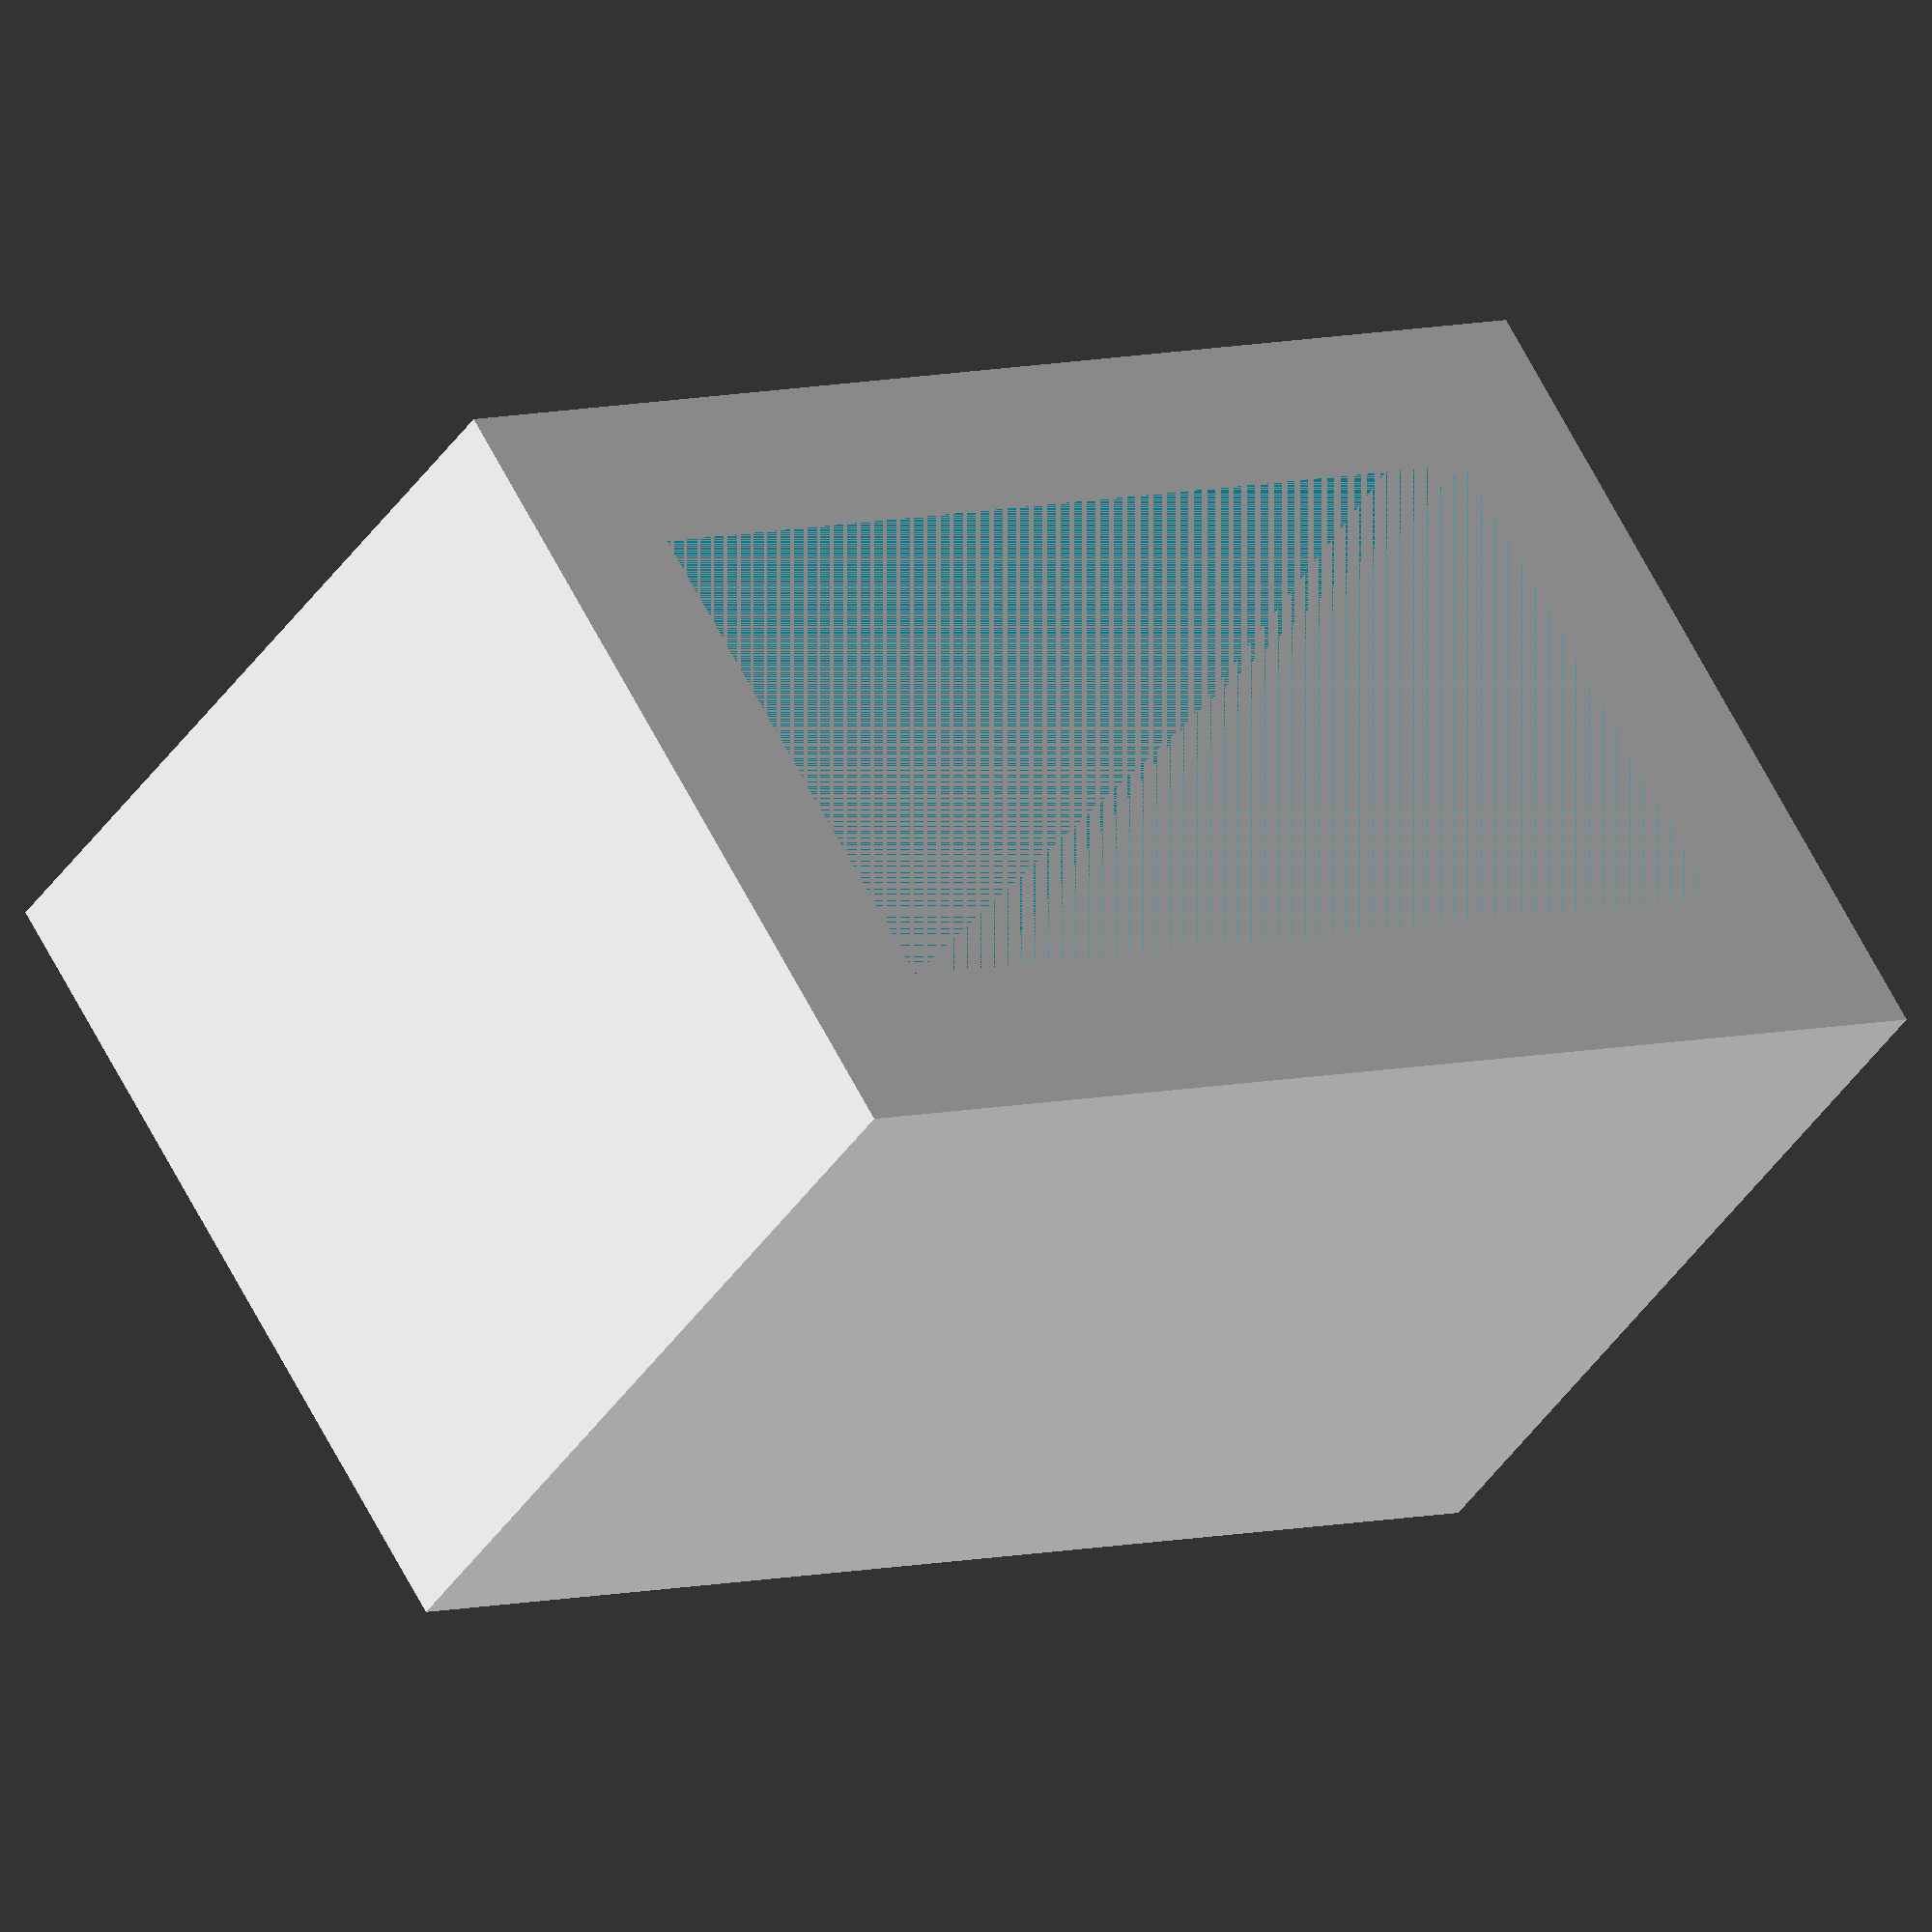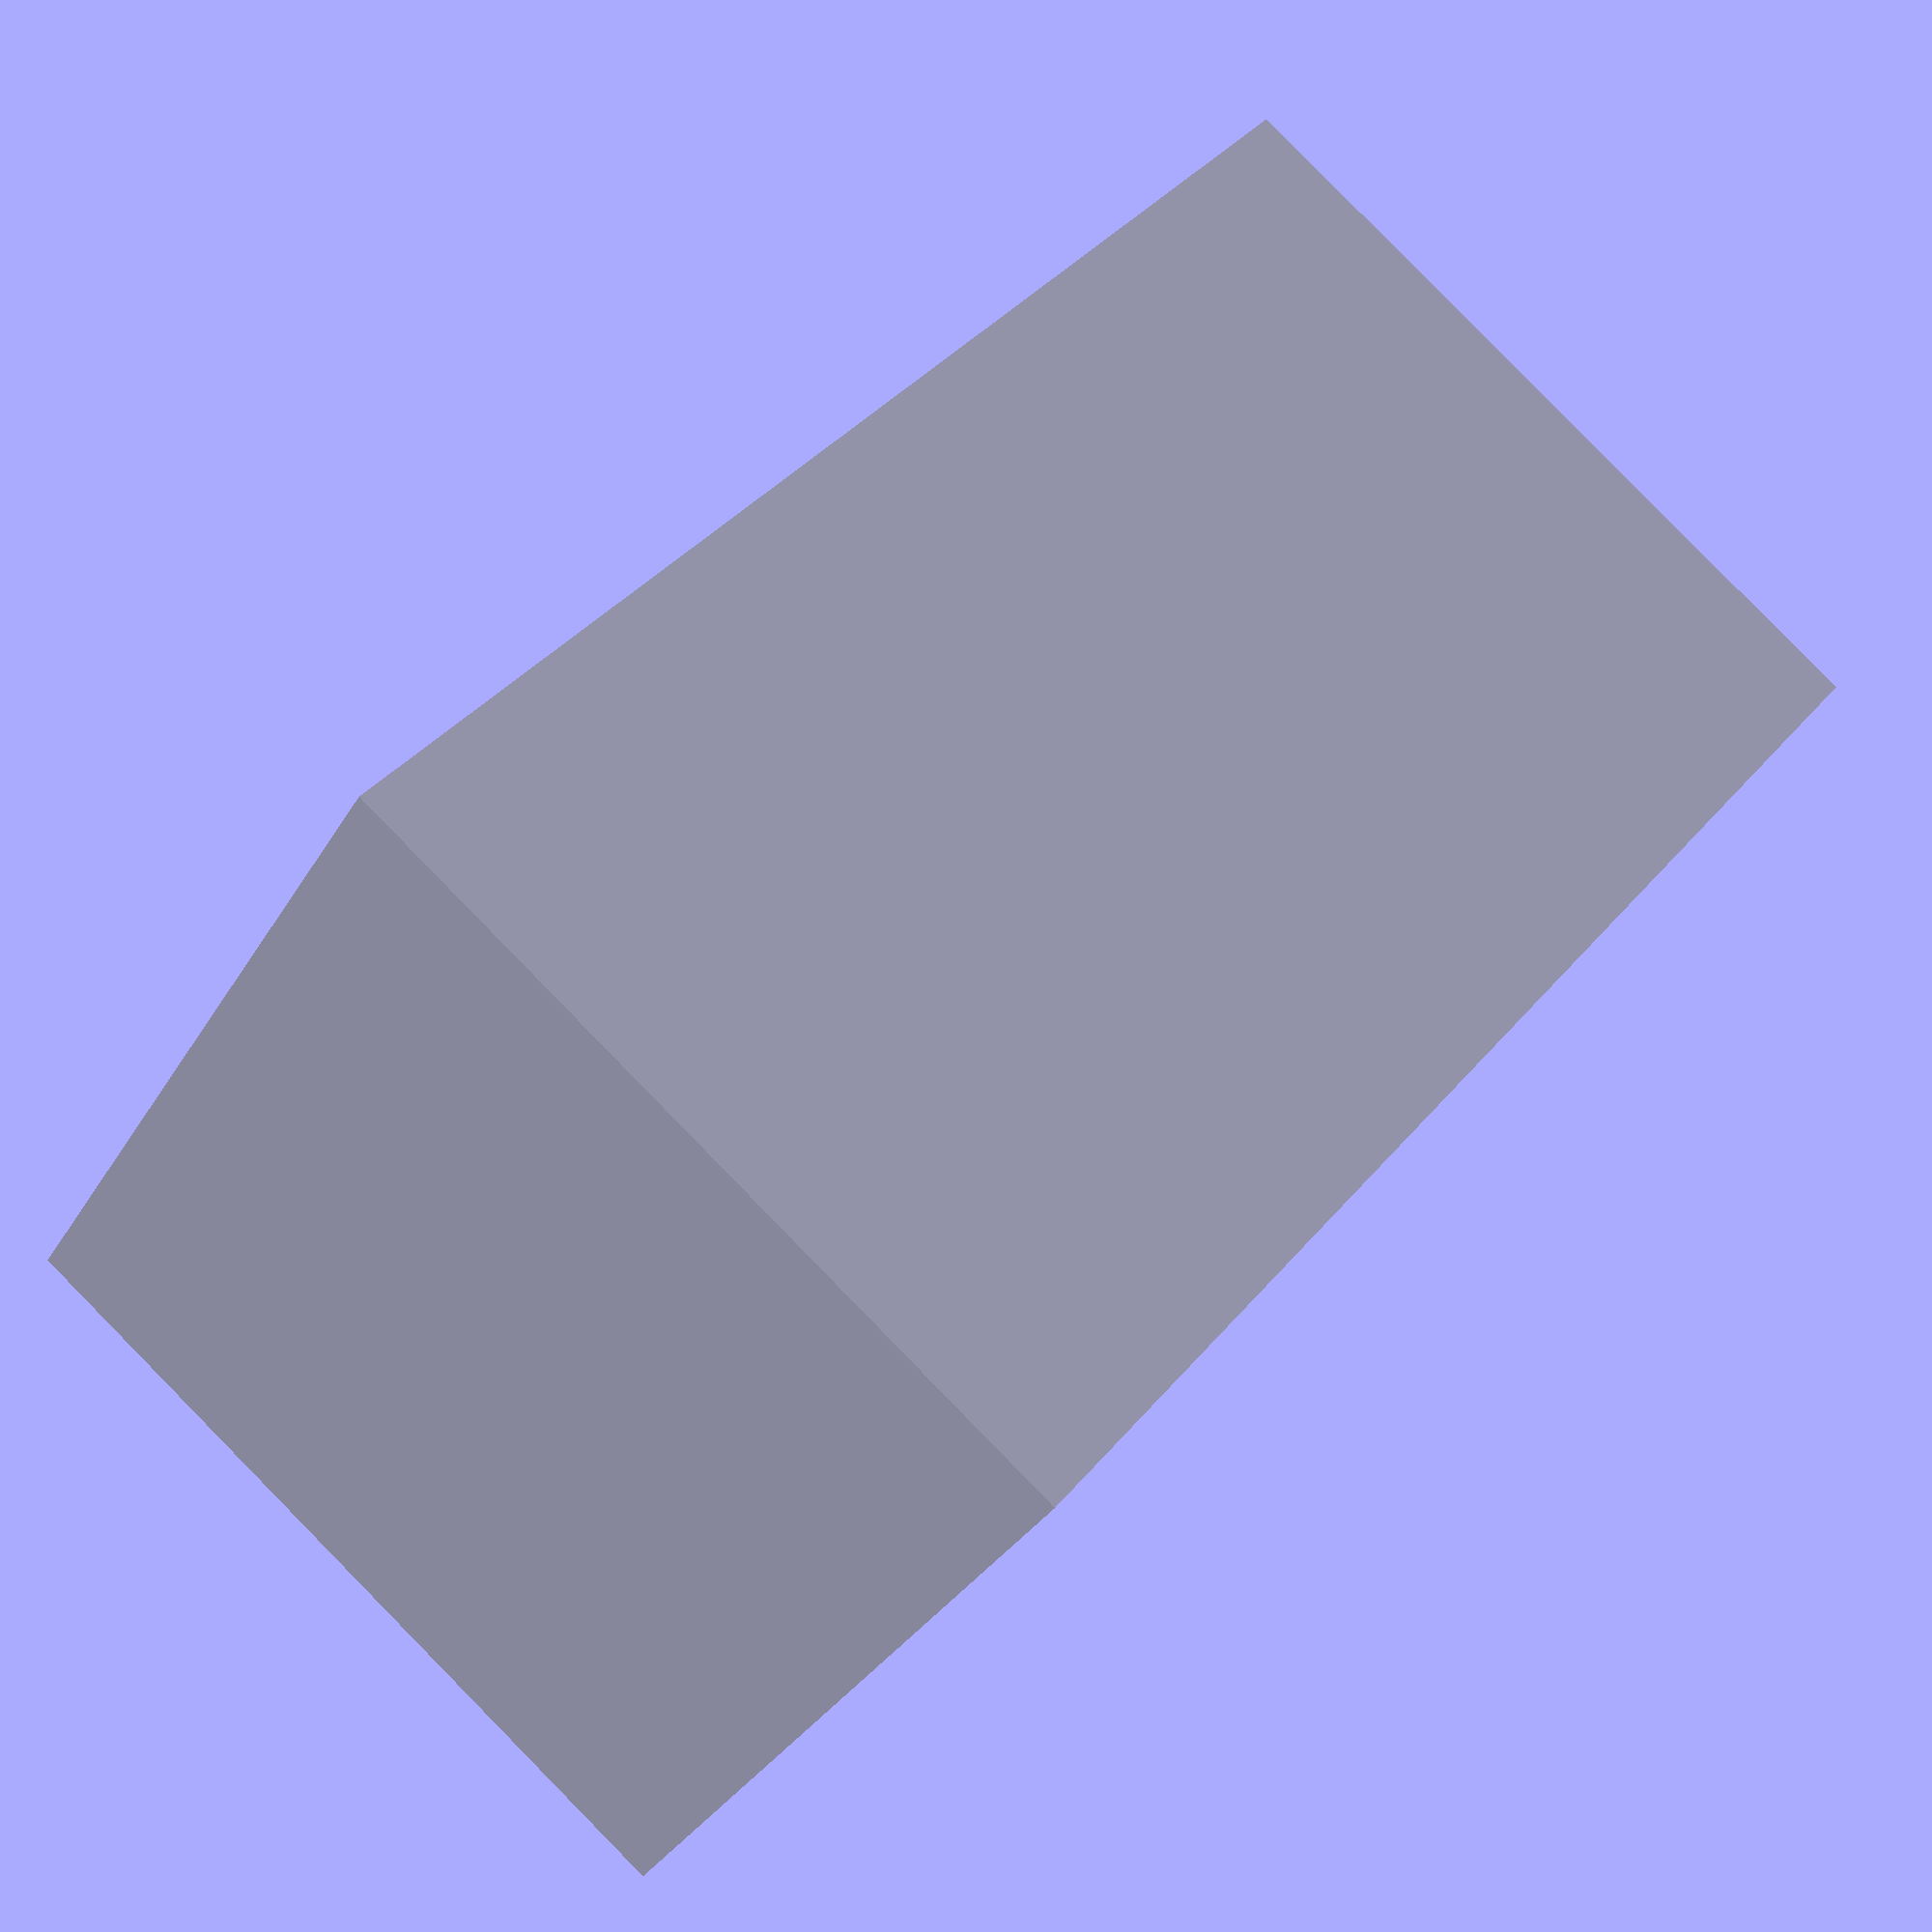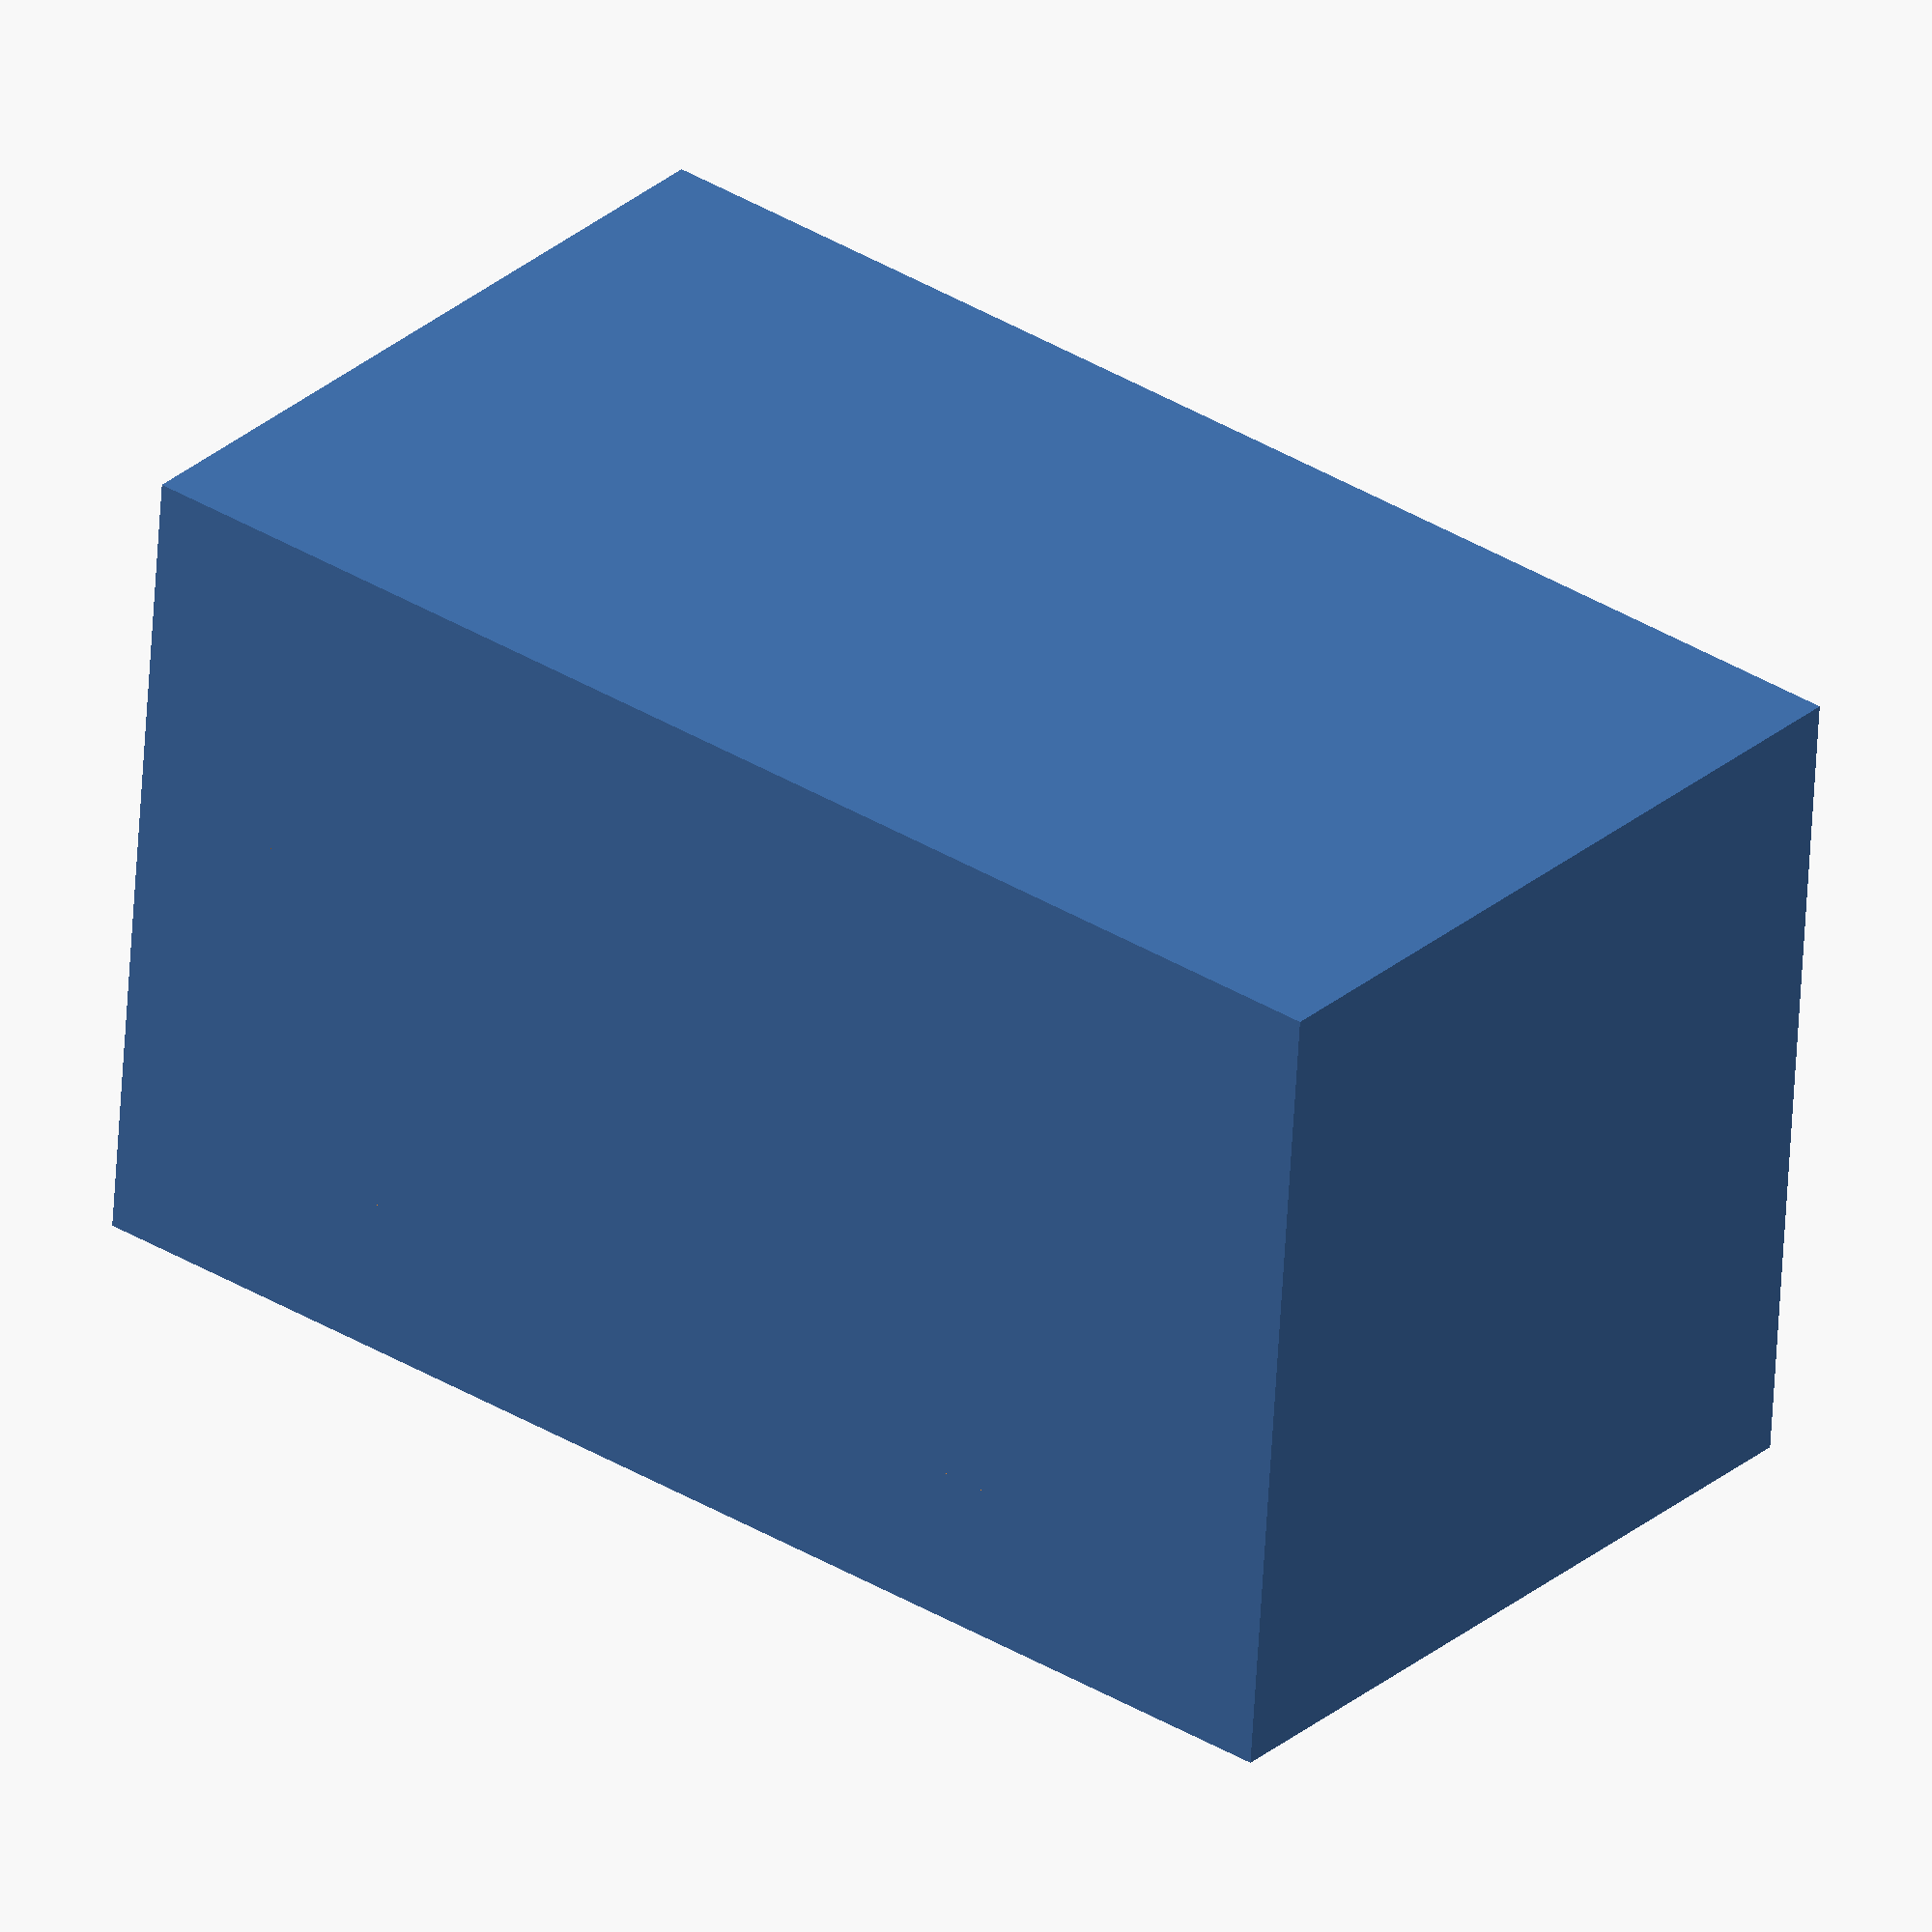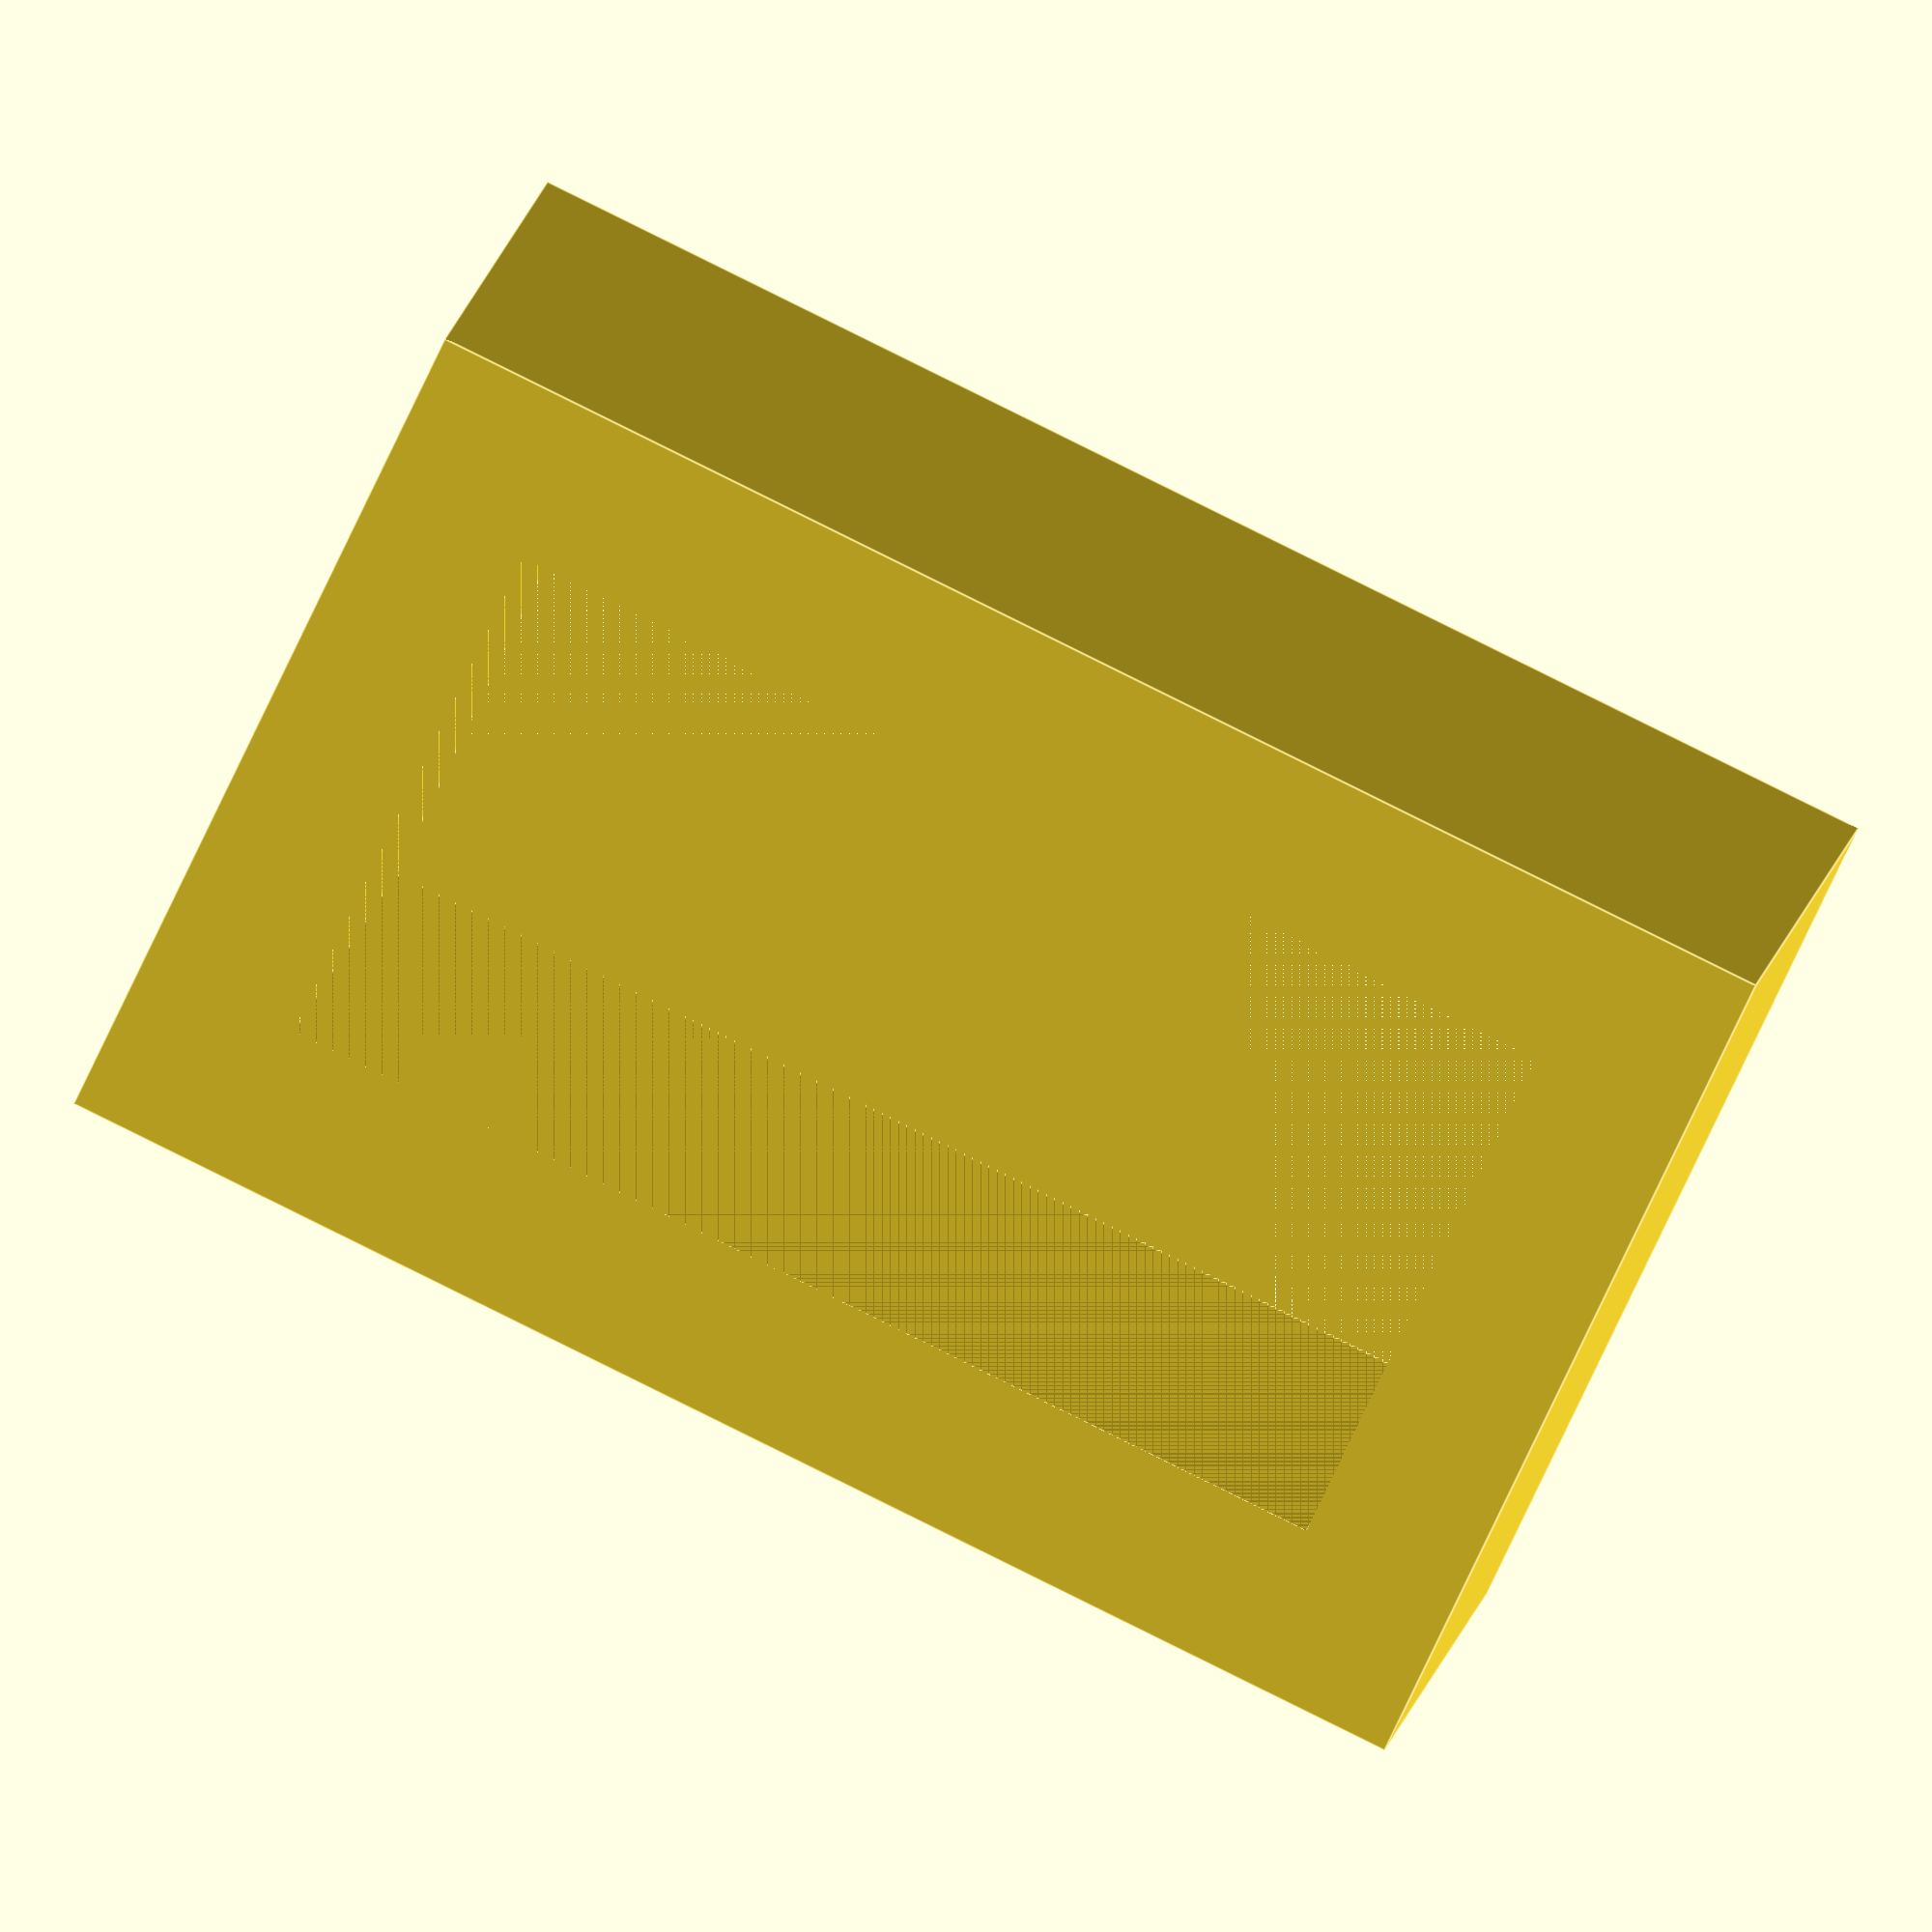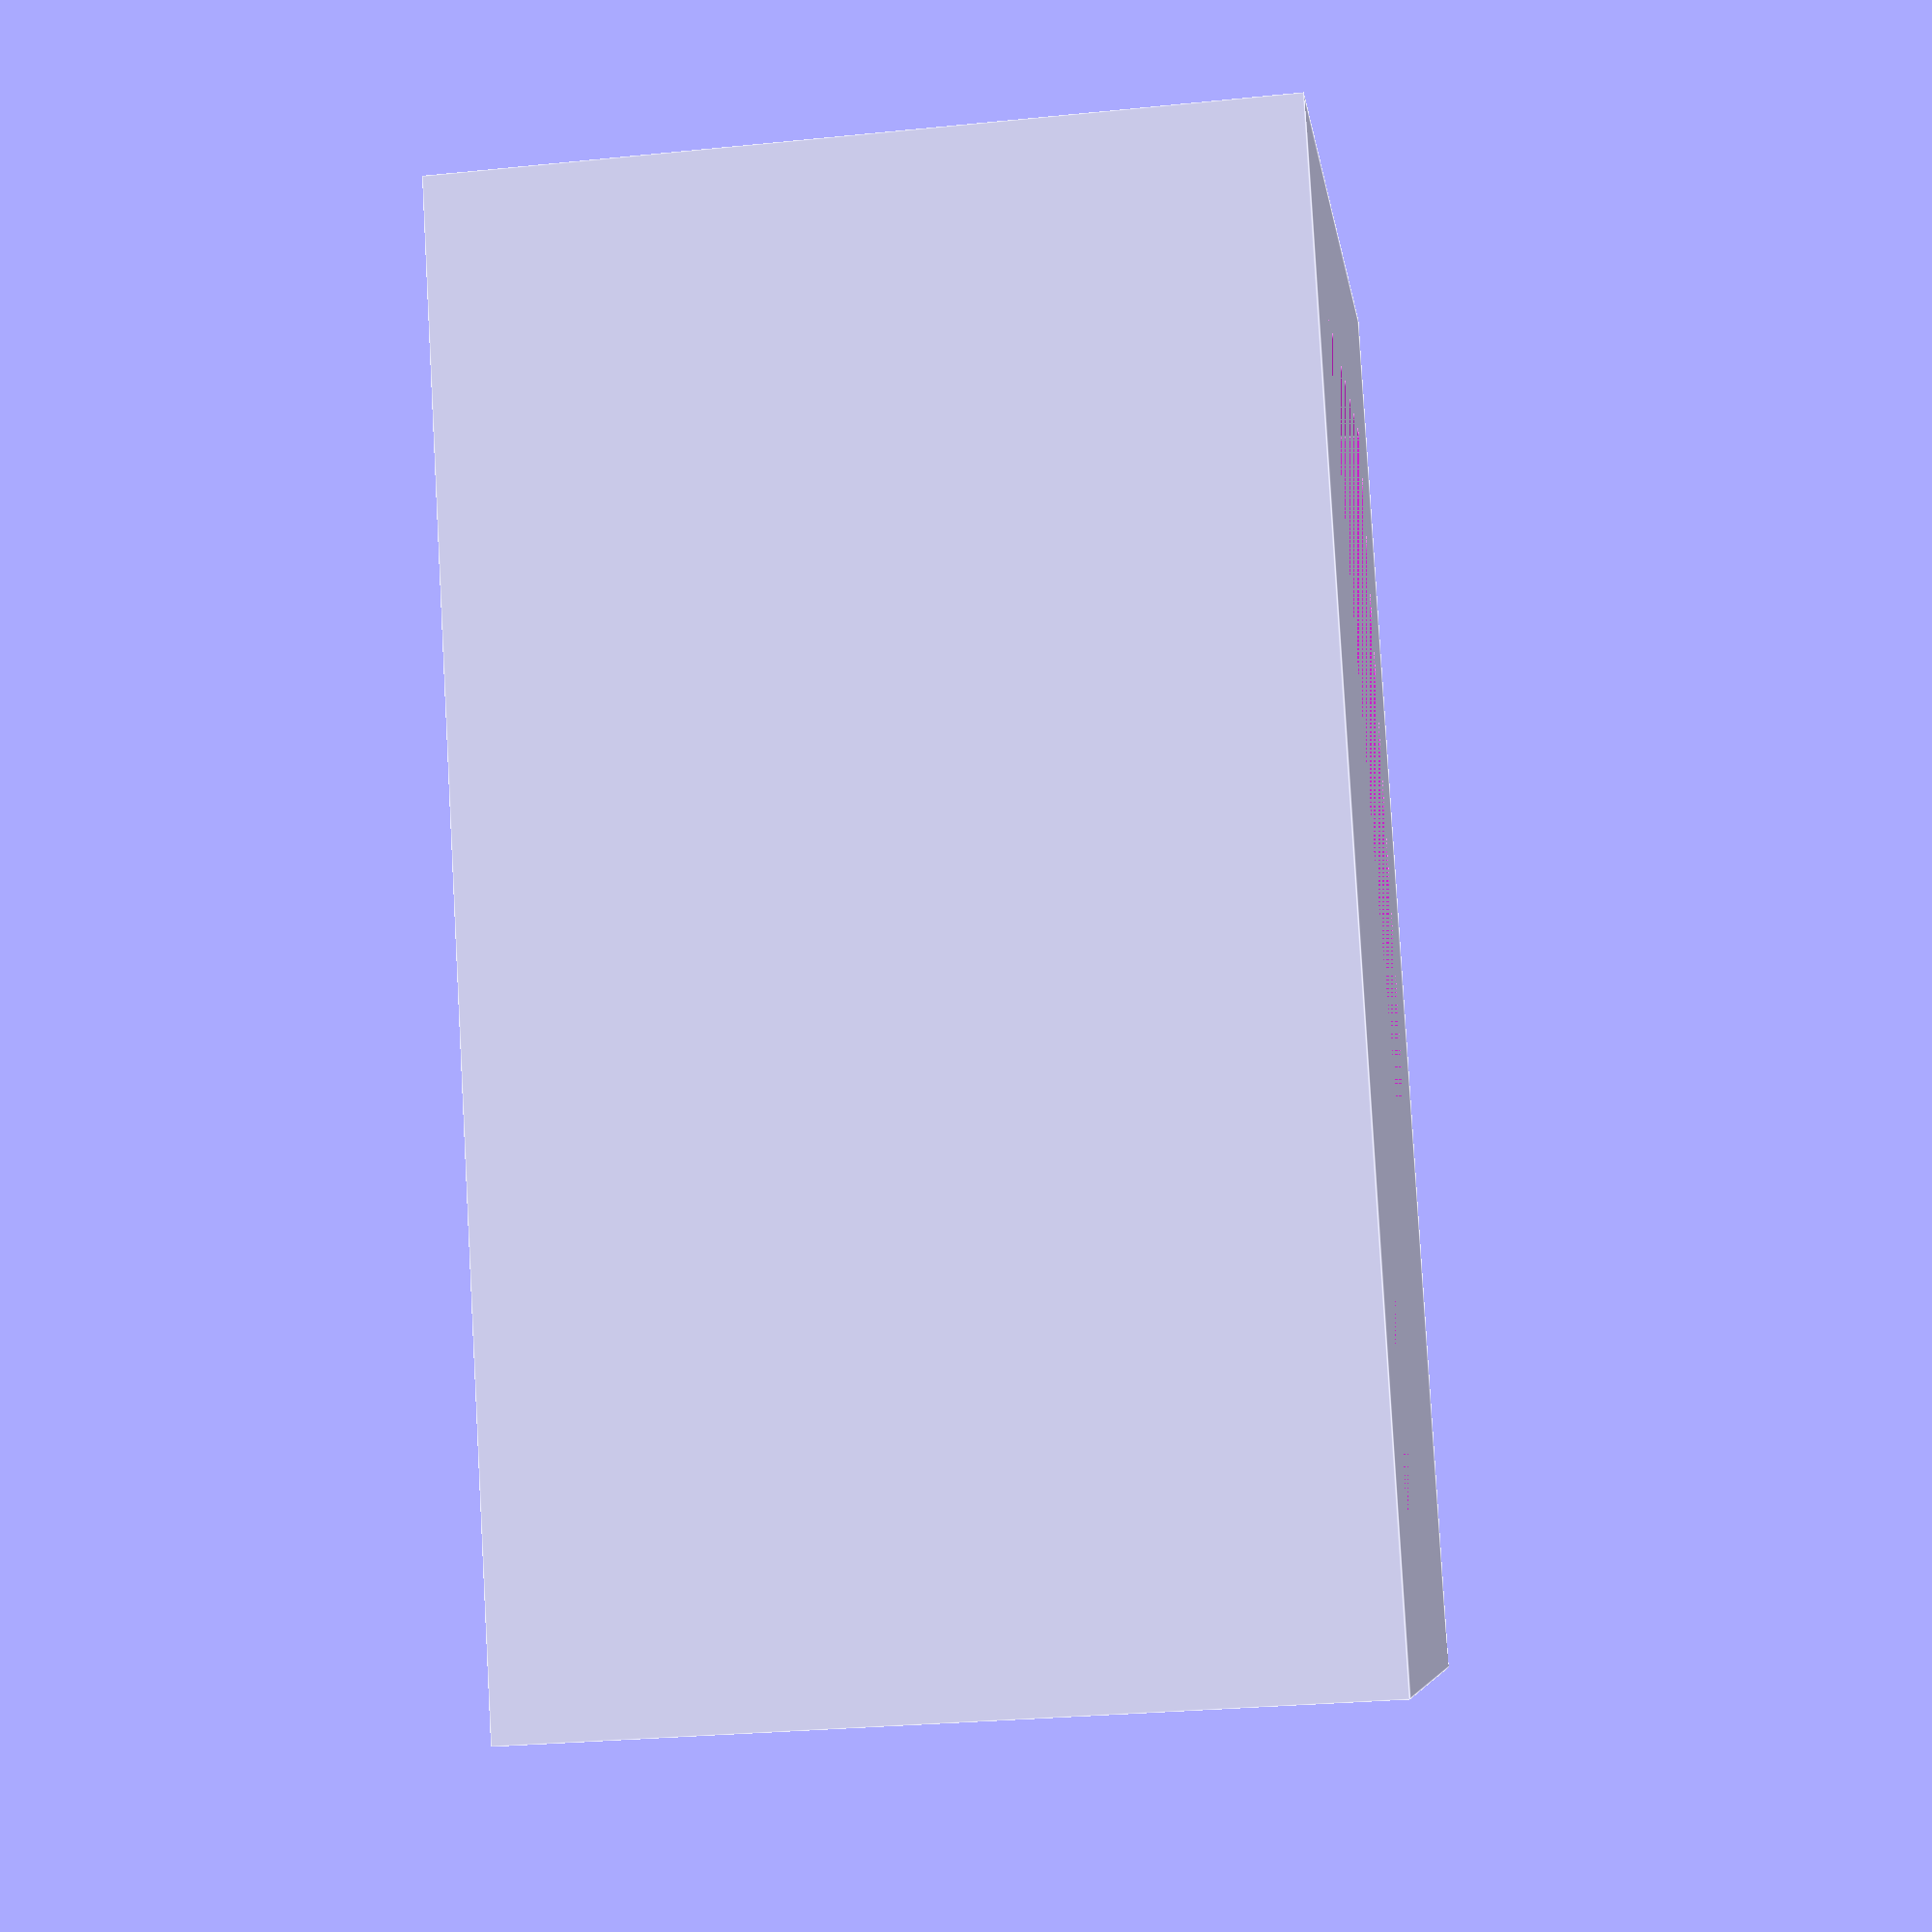
<openscad>
difference () {
  translate ([-18.47361635214805, 62.9565168793326, 8.8]) {
    cube ([10.5, 10.0, 17.6], center=true);
  }
  translate ([-18.47361635214805, 62.9565168793326, 8.8]) {
    cube ([6.5, 10.0, 13.6], center=true);
  }
}

</openscad>
<views>
elev=174.5 azim=49.6 roll=135.1 proj=o view=solid
elev=322.6 azim=57.8 roll=214.1 proj=p view=wireframe
elev=324.2 azim=84.8 roll=128.9 proj=o view=solid
elev=273.6 azim=196.2 roll=116.3 proj=o view=edges
elev=96.8 azim=82.1 roll=183.2 proj=p view=edges
</views>
